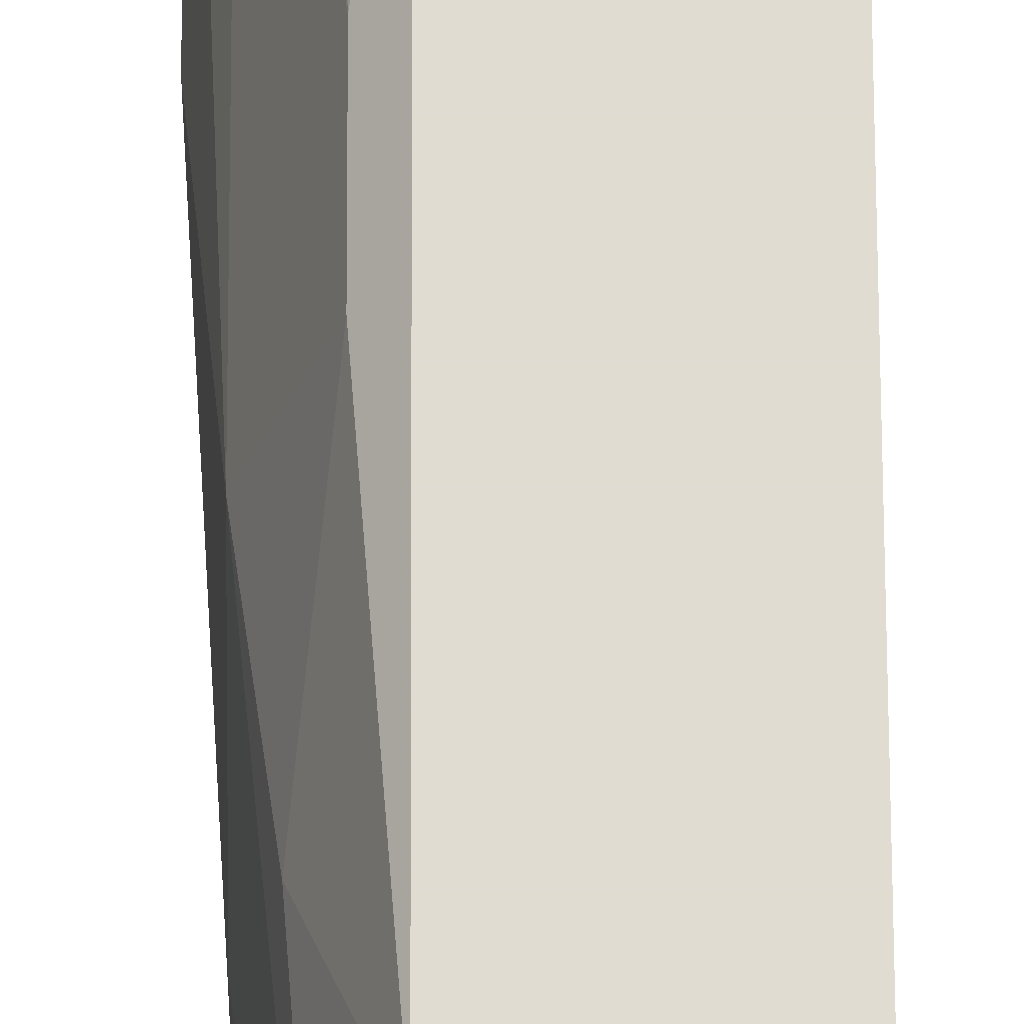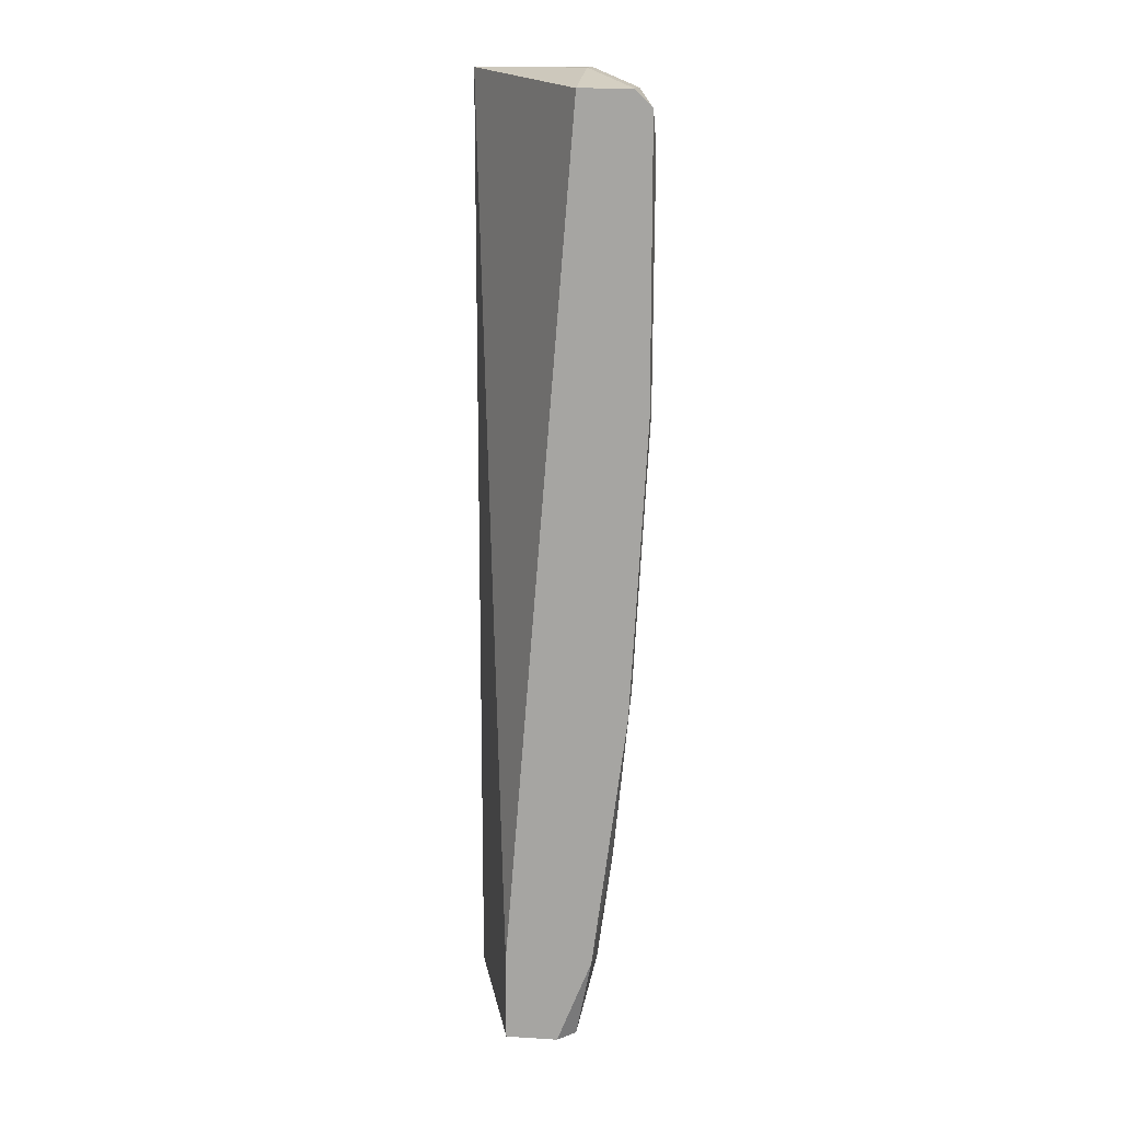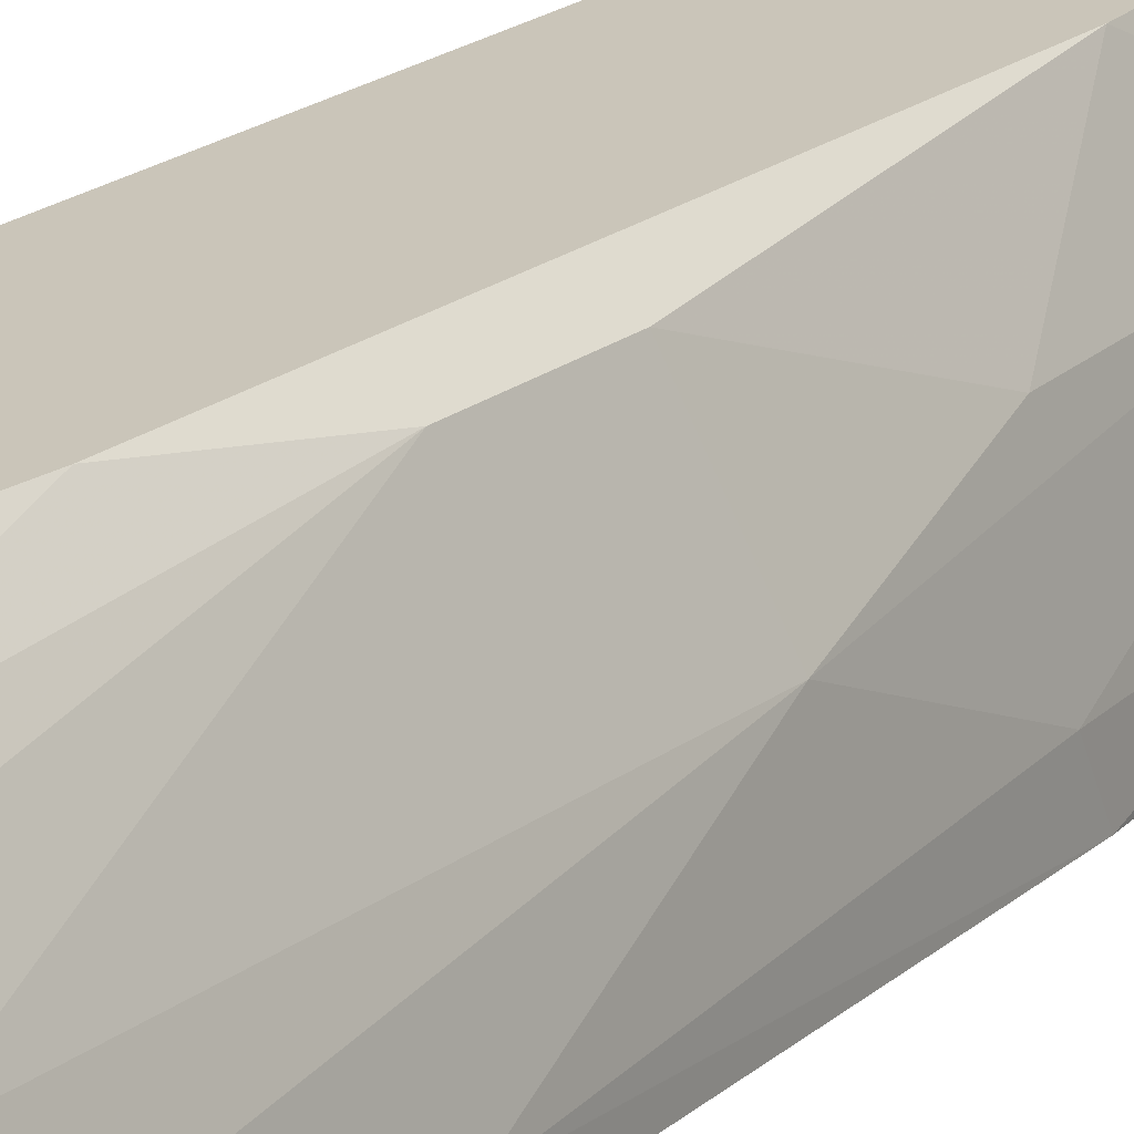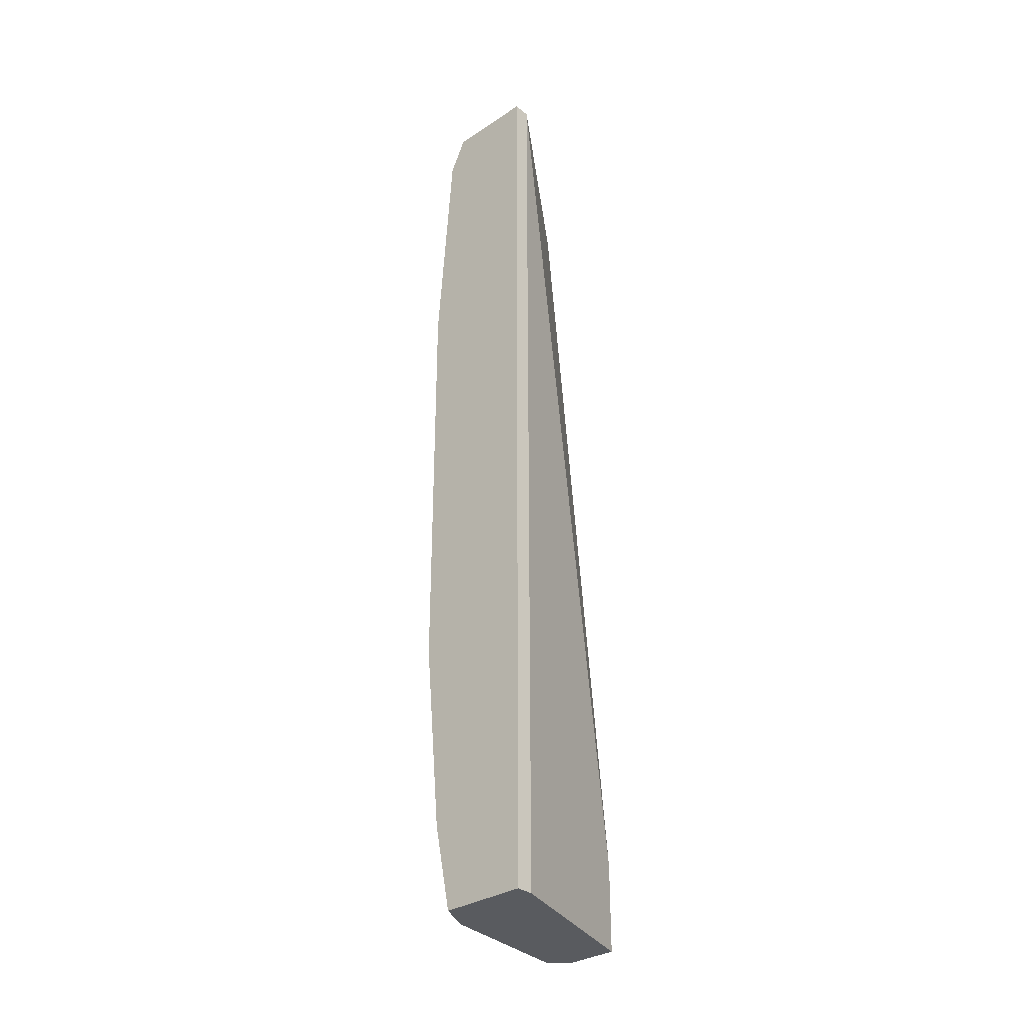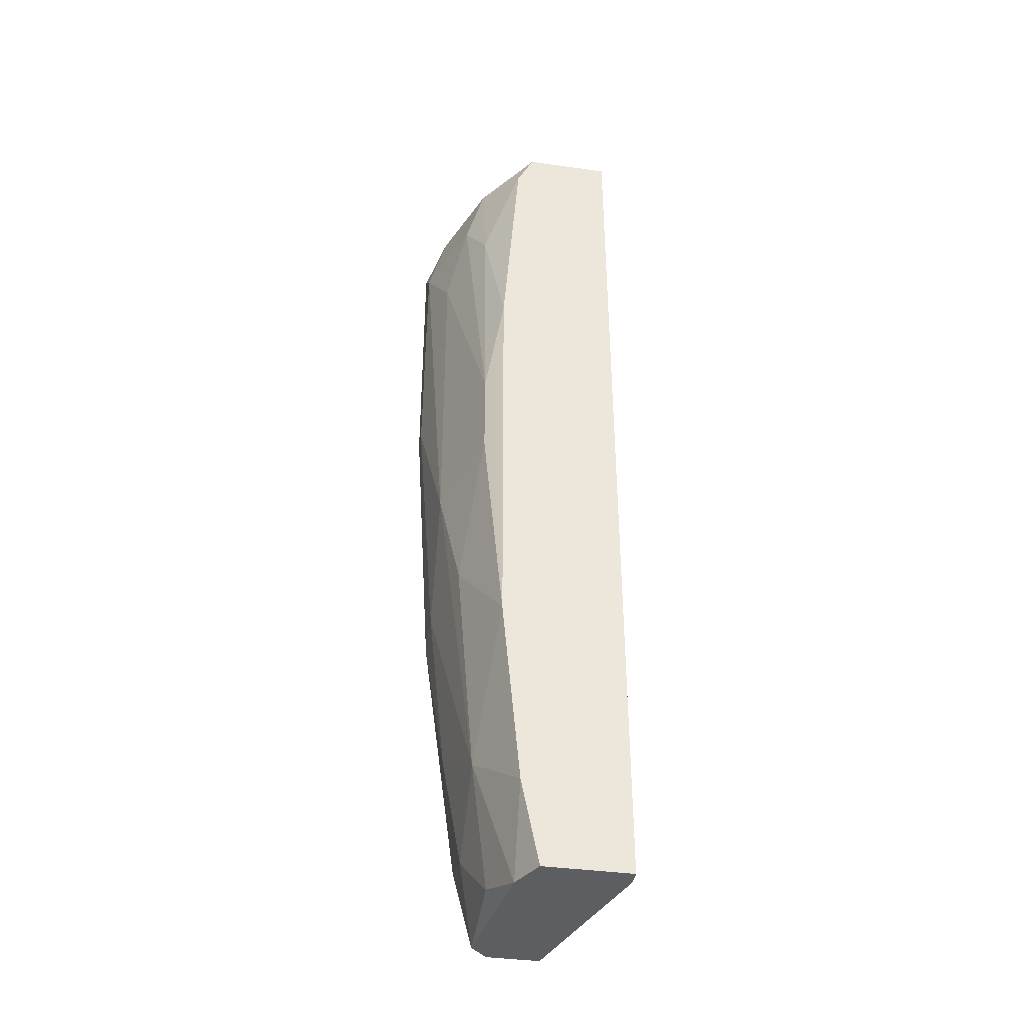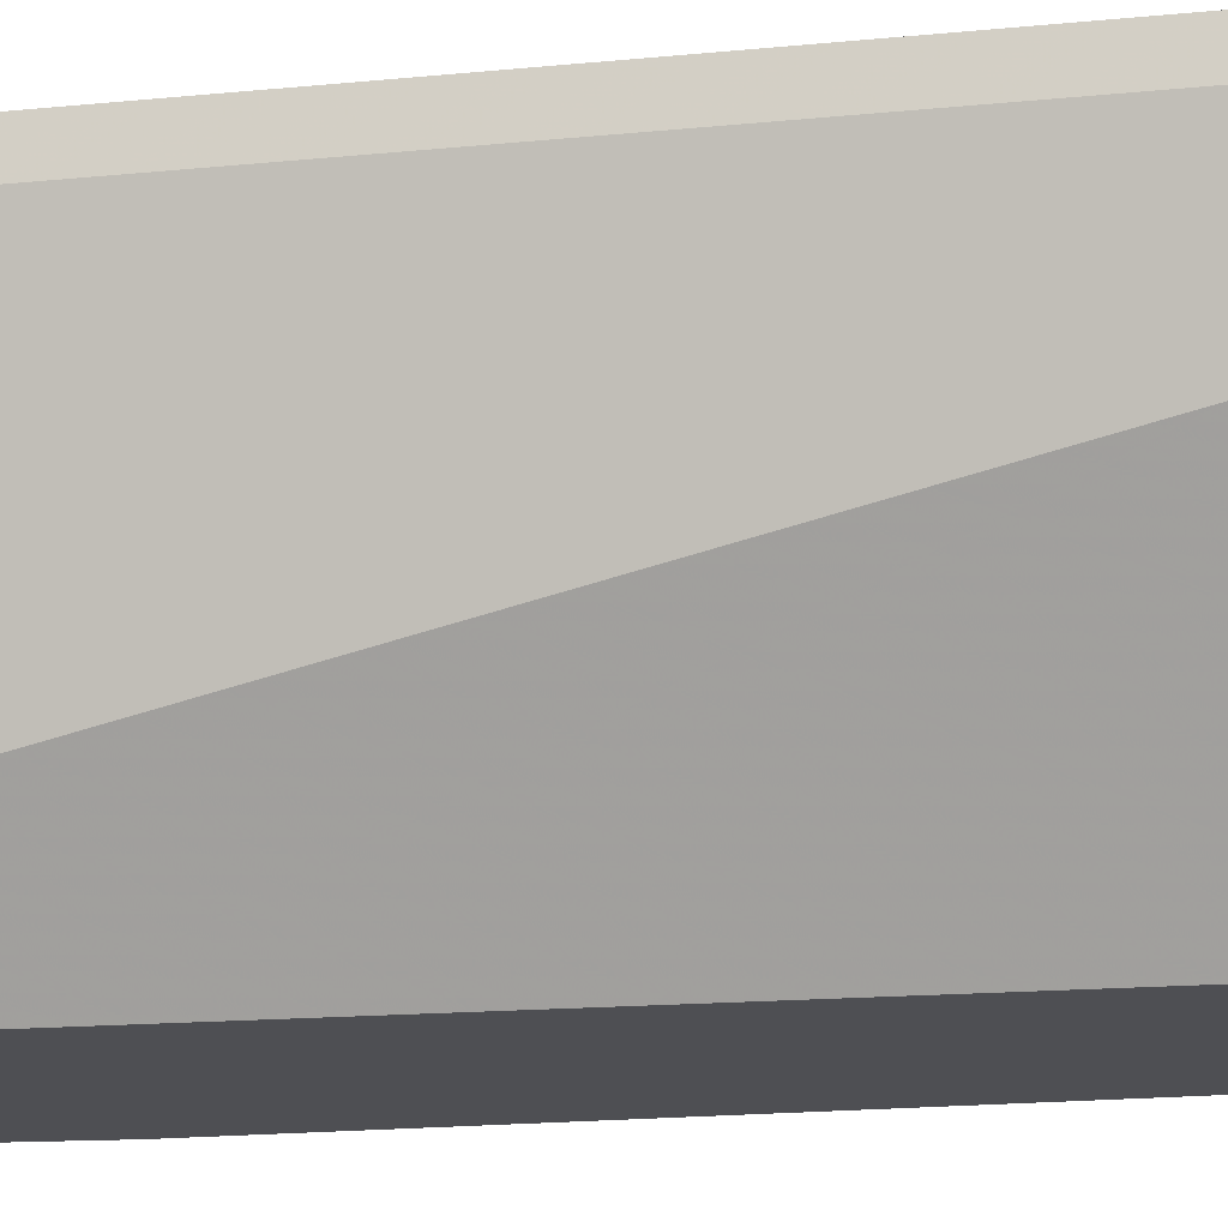
<metadata>
{"format":"obj","ext":"obj","renderer":"f3d","projection":"perspective","resolution":1024,"background":"white","views":[{"elev":69.3,"azim":179.8,"up":"+Y"},{"elev":14.7,"azim":7.3,"up":"+Z"},{"elev":20.6,"azim":36.4,"up":"+Y"},{"elev":-32.1,"azim":-137.3,"up":"+Z"},{"elev":-39.1,"azim":170.2,"up":"+Z"},{"elev":-18.2,"azim":-77.5,"up":"+Y"}]}
</metadata>
<code>
v 0.008392 0.005146 -0.01769
v 0.008392 0.005146 0.02285
v 0.008392 0.004409 -0.01769
v 0.008392 0.004409 0.02285
v 0.01355 0.002934 0.02285
v 0.01355 0.005146 -0.005898
v 0.01355 0.005146 0.01179
v 0.01355 0.00146 -0.01696
v 0.01355 -0.002226 -0.01769
v 0.01355 -0.002963 0.02212
v 0.01355 0.000724 0.02285
v 0.01208 0.005146 -0.01769
v 0.01208 0.005146 0.02285
v 0.0106 -0.002963 -0.01769
v 0.0106 -0.002963 -0.01401
v 0.01429 0.002934 0.02212
v 0.01429 0.002197 -0.0118
v 0.01429 0.004409 0.003684
v 0.01429 0.004409 0.007371
v 0.01429 0.003672 0.01769
v 0.01429 -0.002963 -0.01401
v 0.01429 -0.000751 -0.01474
v 0.0165 -0.002226 0.009582
v 0.0165 -0.002963 0.02138
v 0.0165 -0.002963 0.009582
v 0.0165 -0.001488 0.0199
v 0.01576 -0.002963 -0.002949
v 0.01576 -0.002963 0.02212
v 0.01576 -0.000751 0.02212
v 0.01576 -0.001488 -0.00221
v 0.01576 0.000724 0.002942
v 0.01576 0.000724 0.01696
v 0.01282 0.005146 0.02138
v 0.01282 0.005146 -0.01401
v 0.01282 0.003672 -0.01769
v 0.01282 -0.002963 -0.01769
v 0.01503 0.002197 0.0199
v 0.01503 0.002197 -0.00221
v 0.01503 -0.001488 -0.009581
f 1 4 2
f 33 1 2
f 3 4 1
f 9 3 1
f 9 1 12
f 1 34 12
f 33 34 1
f 2 4 5
f 2 5 13
f 33 2 13
f 3 14 4
f 14 3 9
f 5 4 11
f 4 10 11
f 10 4 15
f 4 14 15
f 5 11 29
f 5 16 13
f 16 5 29
f 18 6 7
f 6 33 7
f 17 34 6
f 17 6 38
f 6 18 38
f 34 33 6
f 18 7 19
f 7 20 19
f 33 20 7
f 9 8 22
f 8 9 35
f 8 17 22
f 17 8 35
f 9 12 35
f 14 9 36
f 21 9 22
f 9 21 36
f 11 10 28
f 14 10 15
f 10 14 27
f 10 27 24
f 10 24 28
f 29 11 28
f 12 34 35
f 16 33 13
f 27 14 21
f 21 14 36
f 33 16 20
f 20 16 37
f 37 16 29
f 22 17 39
f 17 31 30
f 17 30 39
f 31 17 38
f 34 17 35
f 32 18 19
f 18 32 31
f 18 31 38
f 20 37 19
f 37 32 19
f 21 22 39
f 27 21 39
f 23 24 25
f 24 23 26
f 27 23 25
f 23 31 26
f 23 27 30
f 31 23 30
f 24 27 25
f 24 26 29
f 24 29 28
f 26 37 29
f 31 32 26
f 26 32 37
f 30 27 39

</code>
